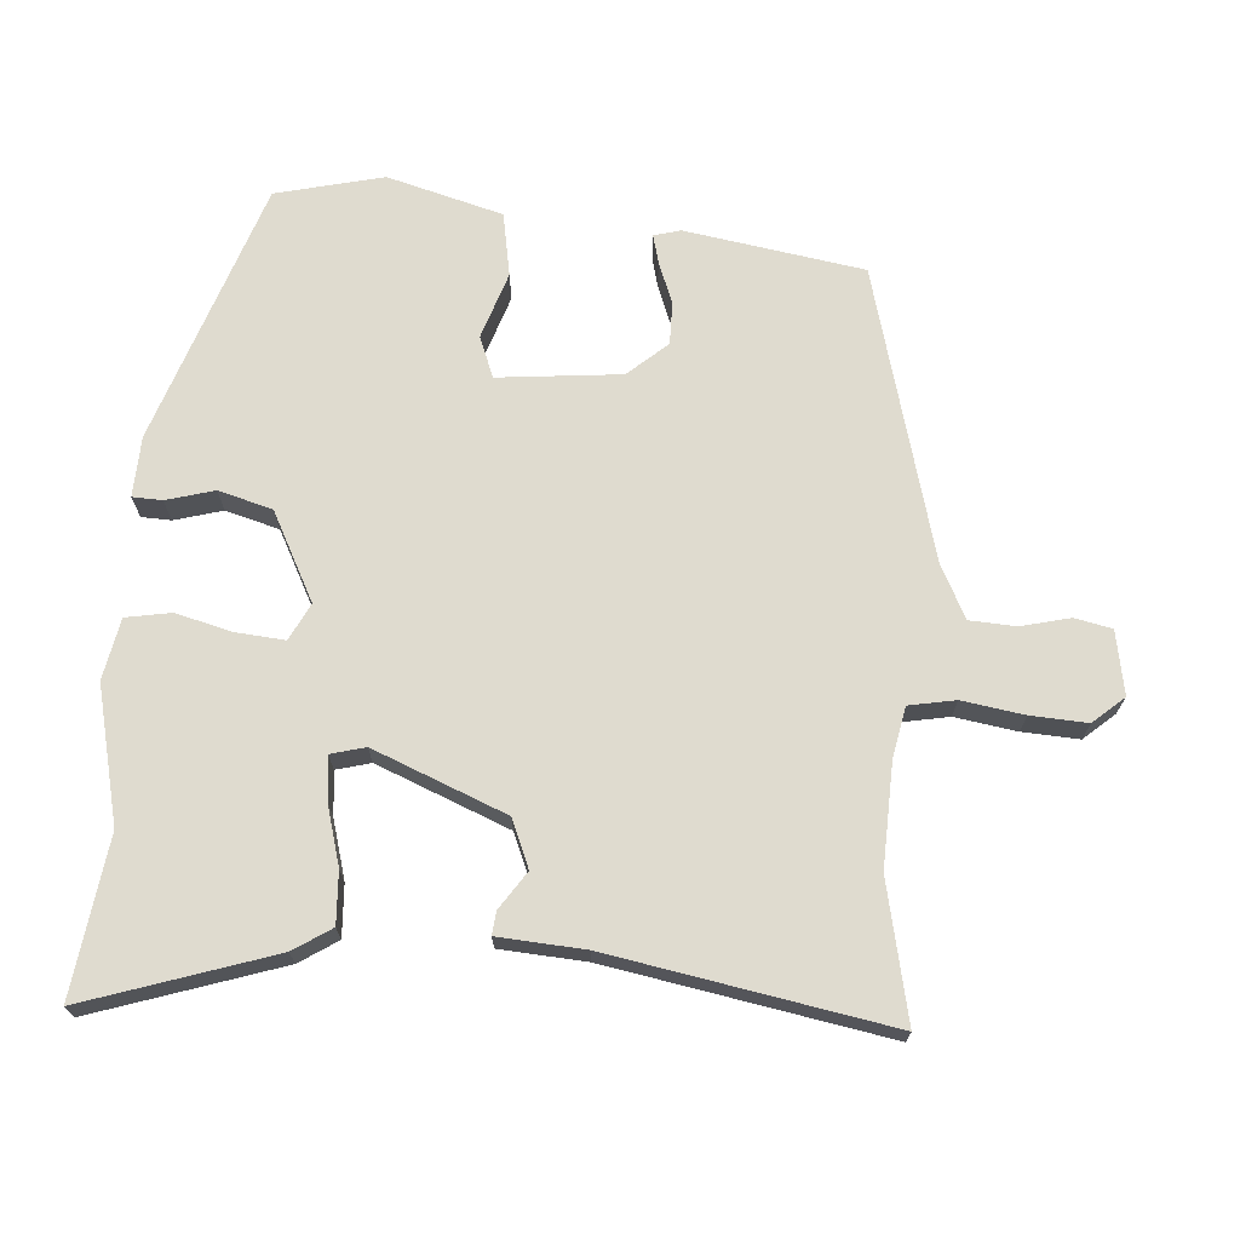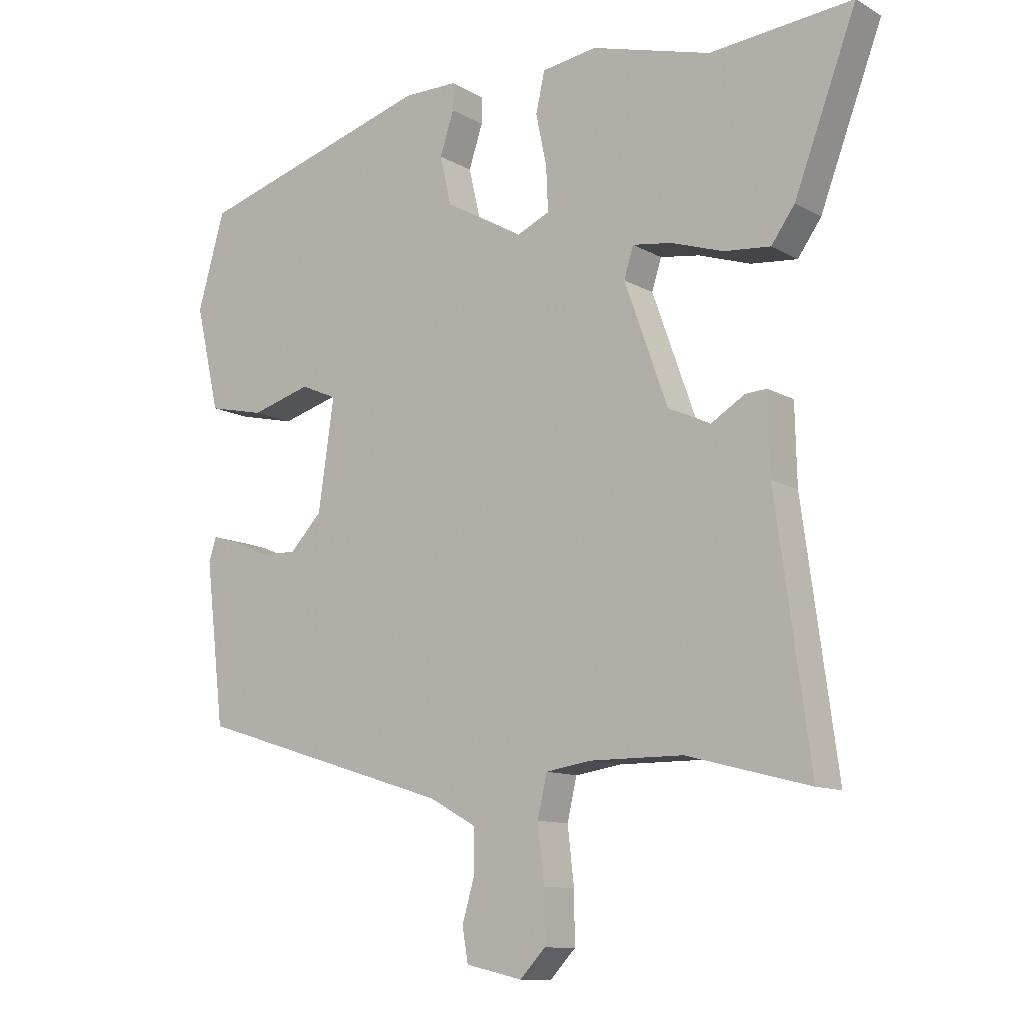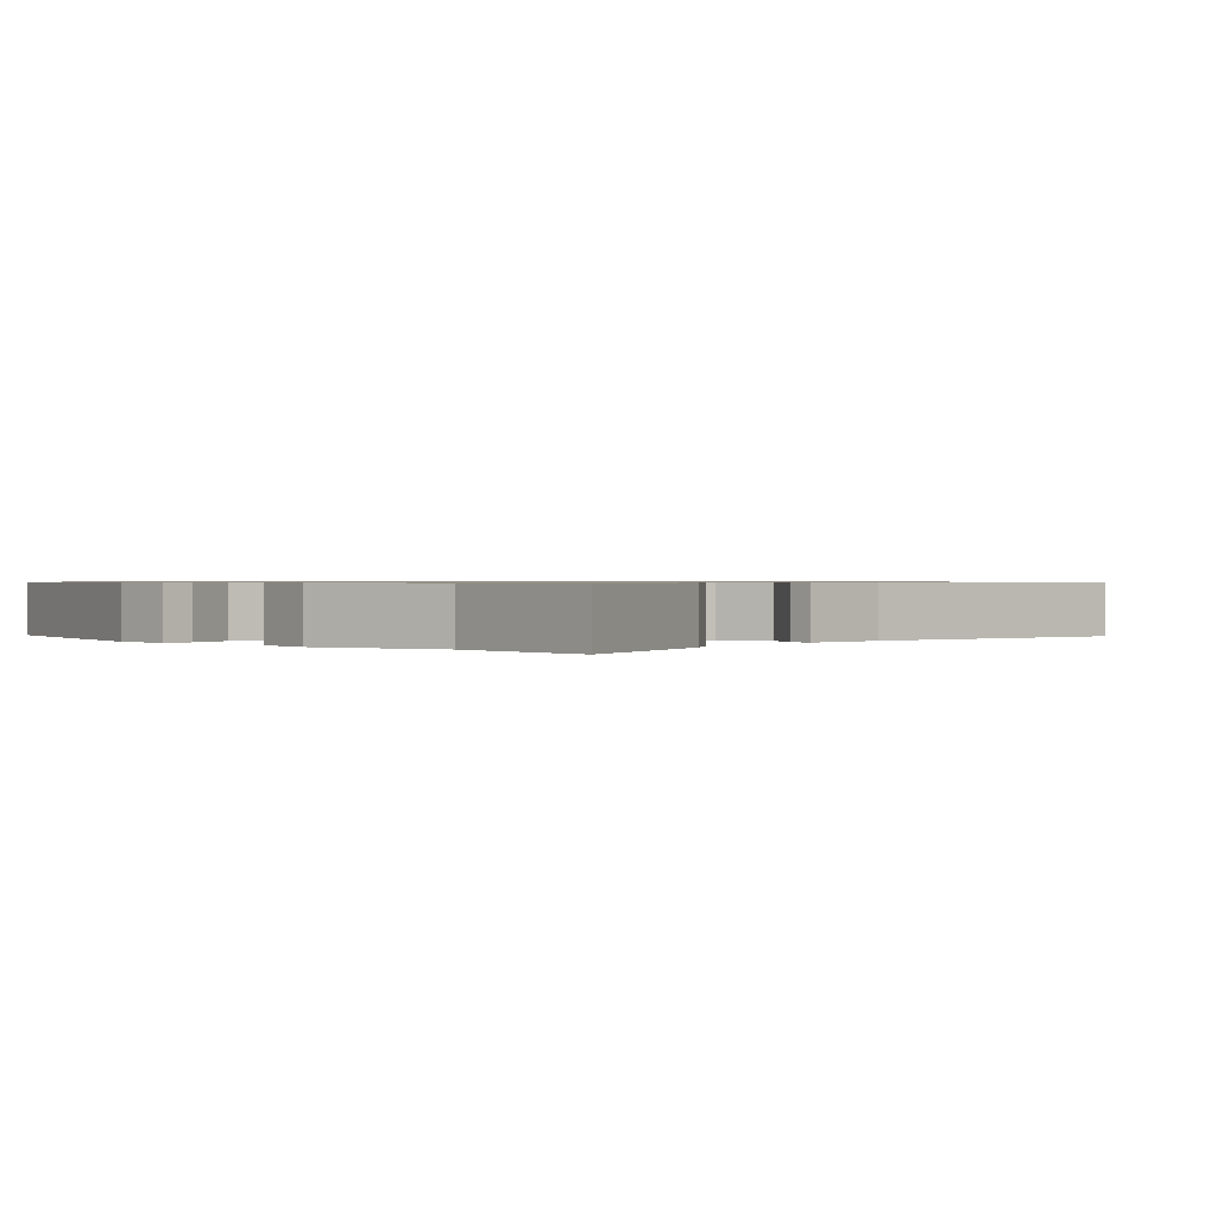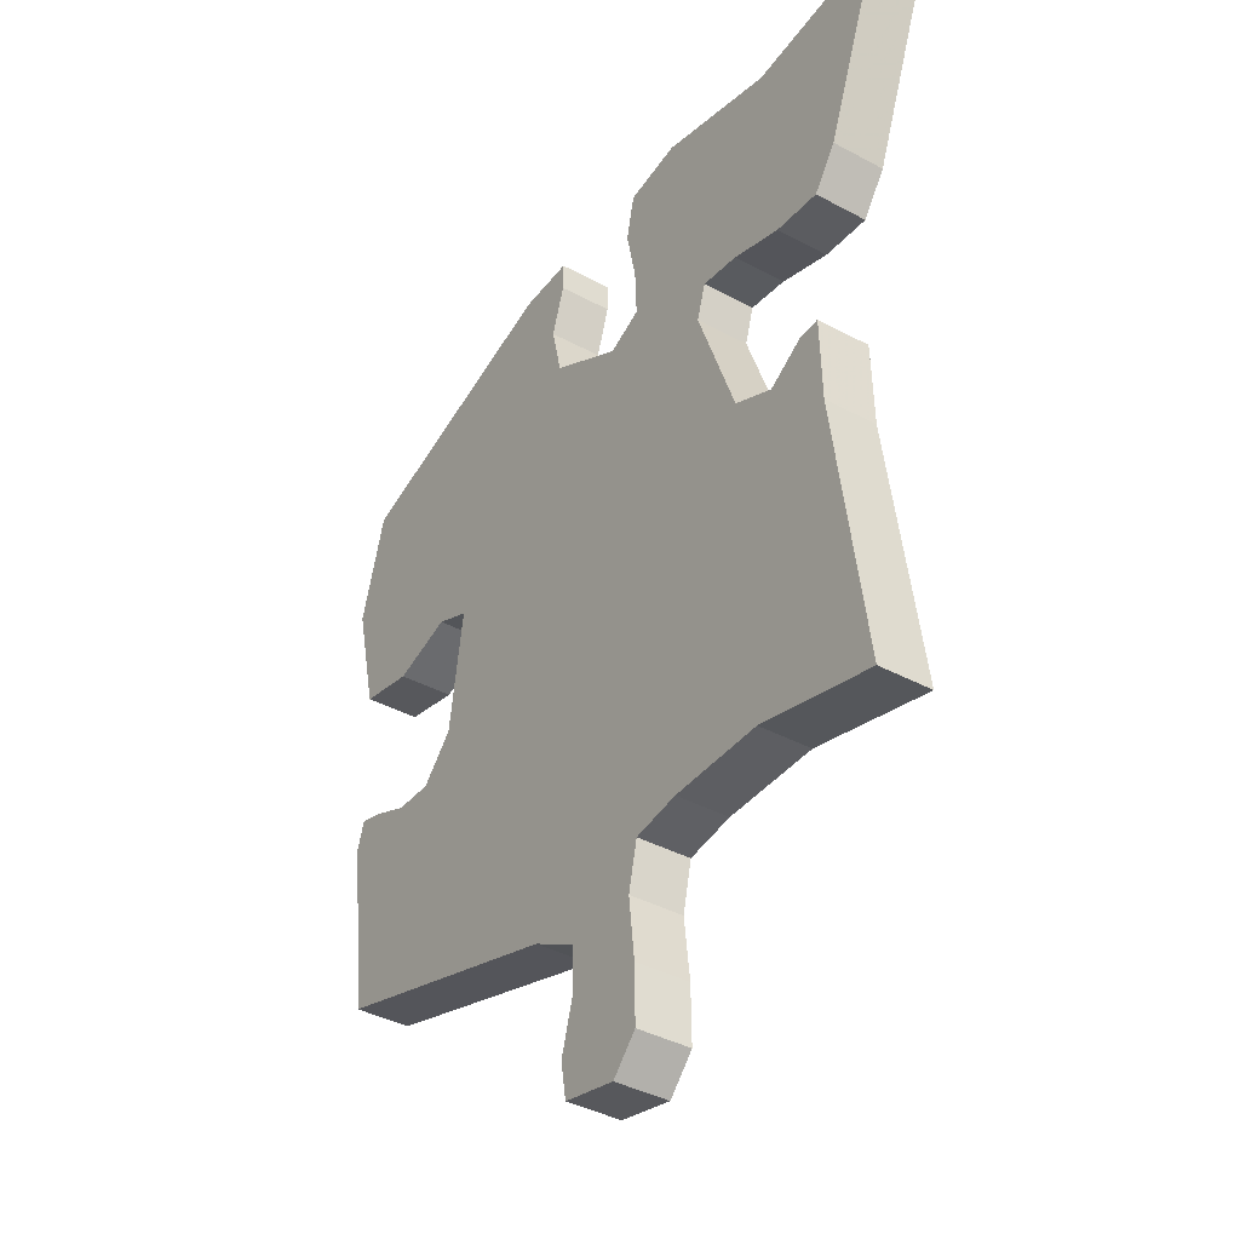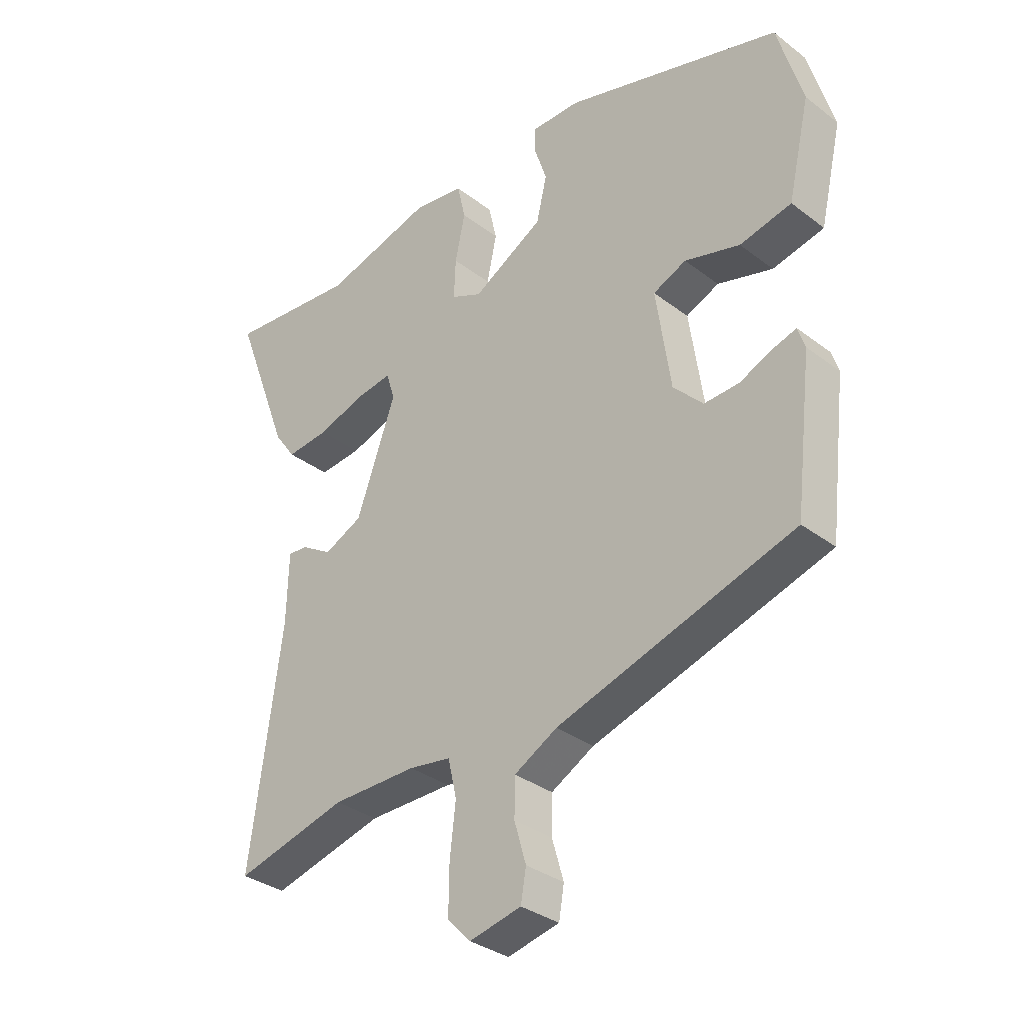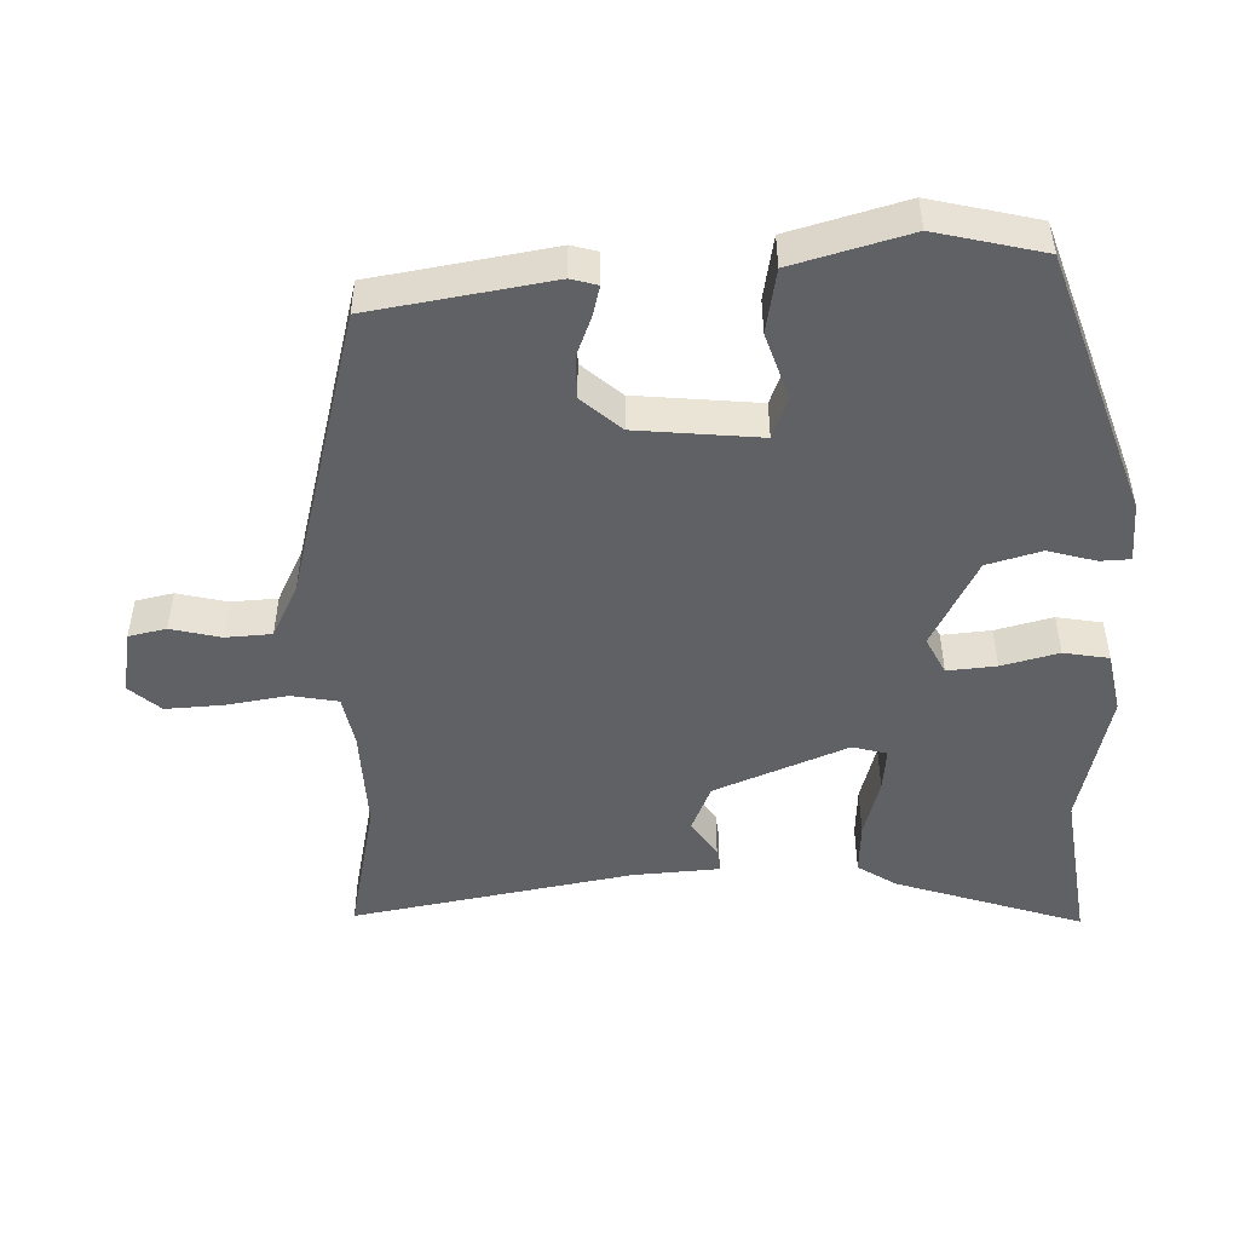
<metadata>
{"format":"obj","ext":"obj","renderer":"f3d","projection":"perspective","resolution":1024,"background":"white","views":[{"elev":70.4,"azim":96.7,"up":"+Y"},{"elev":-11.2,"azim":36.4,"up":"+Z"},{"elev":0.7,"azim":44.9,"up":"+Y"},{"elev":-39.6,"azim":56.2,"up":"+Z"},{"elev":-33.4,"azim":-136.1,"up":"+Z"},{"elev":-48.9,"azim":-85.7,"up":"+Y"}]}
</metadata>
<code>
v -0.476 0.07 -0.37
v -0.506 0.07 -0.116
v -0.494 0.07 -0.079
v -0.454 0.07 -0.091
v -0.397 0.07 -0.116
v -0.337 0.07 -0.119
v -0.286 0.07 -0.066
v -0.261 0.07 0.107
v -0.318 0.07 0.132
v -0.413 0.07 0.105
v -0.502 0.07 0.125
v -0.54 0.07 0.29
v -0.497 0.07 0.44
v -0.123 0.07 0.55
v -0.038 0.07 0.55
v -0.038 0.07 0.508
v -0.06 0.07 0.441
v -0.042 0.07 0.364
v 0.08 0.07 0.294
v 0.133 0.07 0.318
v 0.13 0.07 0.387
v 0.113 0.07 0.468
v 0.127 0.07 0.531
v 0.214 0.07 0.544
v 0.403 0.07 0.491
v 0.628 0.07 0.512
v 0.53 0.07 0.252
v 0.493 0.07 0.2
v 0.42 0.07 0.207
v 0.338 0.07 0.234
v 0.276 0.07 0.243
v 0.261 0.07 0.195
v 0.329 0.07 0.005
v 0.395 0.07 -0.026
v 0.449 0.07 0.007
v 0.482 0.07 0.009
v 0.485 0.07 -0.113
v 0.539 0.07 -0.51
v 0.346 0.07 -0.46
v 0.2 0.07 -0.459
v 0.128 0.07 -0.47
v 0.113 0.07 -0.535
v 0.123 0.07 -0.623
v 0.124 0.07 -0.703
v 0.084 0.07 -0.745
v -0.005 0.07 -0.725
v -0.014 0.07 -0.672
v 0.006 0.07 -0.603
v 0.005 0.07 -0.538
v -0.069 0.07 -0.497
v -0.476 0 -0.37
v -0.506 0 -0.116
v -0.494 0 -0.079
v -0.454 0 -0.091
v -0.397 0 -0.116
v -0.337 0 -0.119
v -0.286 0 -0.066
v -0.261 0 0.107
v -0.318 0 0.132
v -0.413 0 0.105
v -0.502 0 0.125
v -0.54 0 0.29
v -0.497 0 0.44
v -0.123 0 0.55
v -0.038 0 0.55
v -0.038 0 0.508
v -0.06 0 0.441
v -0.042 0 0.364
v 0.08 0 0.294
v 0.133 0 0.318
v 0.13 0 0.387
v 0.113 0 0.468
v 0.127 0 0.531
v 0.214 0 0.544
v 0.403 0 0.491
v 0.628 0 0.512
v 0.53 0 0.252
v 0.493 0 0.2
v 0.42 0 0.207
v 0.338 0 0.234
v 0.276 0 0.243
v 0.261 0 0.195
v 0.329 0 0.005
v 0.395 0 -0.026
v 0.449 0 0.007
v 0.482 0 0.009
v 0.485 0 -0.113
v 0.539 0 -0.51
v 0.346 0 -0.46
v 0.2 0 -0.459
v 0.128 0 -0.47
v 0.113 0 -0.535
v 0.123 0 -0.623
v 0.124 0 -0.703
v 0.084 0 -0.745
v -0.005 0 -0.725
v -0.014 0 -0.672
v 0.006 0 -0.603
v 0.005 0 -0.538
v -0.069 0 -0.497
f 45 46 47 48
f 45 48 49
f 42 43 44 45
f 42 45 49
f 41 42 49 50
f 37 38 39
f 37 39 40
f 34 35 36 37
f 33 34 37 40
f 32 33 40 41
f 27 28 29 30
f 25 26 27 30
f 25 30 31
f 24 25 31
f 21 22 23 24
f 20 21 24 31
f 19 20 31 32
f 14 15 16 17
f 14 17 18
f 13 14 18
f 12 13 18 19
f 9 10 11 12
f 8 9 12 19
f 2 3 4 5
f 2 5 6
f 1 2 6
f 50 1 6 7
f 19 32 41 50
f 7 8 19 50
f 98 97 96 95
f 99 98 95
f 95 94 93 92
f 99 95 92
f 100 99 92 91
f 89 88 87
f 90 89 87
f 87 86 85 84
f 90 87 84 83
f 91 90 83 82
f 80 79 78 77
f 80 77 76 75
f 81 80 75
f 81 75 74
f 74 73 72 71
f 81 74 71 70
f 82 81 70 69
f 67 66 65 64
f 68 67 64
f 68 64 63
f 69 68 63 62
f 62 61 60 59
f 69 62 59 58
f 55 54 53 52
f 56 55 52
f 56 52 51
f 57 56 51 100
f 100 91 82 69
f 100 69 58 57
f 1 51 52 2
f 2 52 53 3
f 3 53 54 4
f 4 54 55 5
f 5 55 56 6
f 6 56 57 7
f 7 57 58 8
f 8 58 59 9
f 9 59 60 10
f 10 60 61 11
f 11 61 62 12
f 12 62 63 13
f 13 63 64 14
f 14 64 65 15
f 15 65 66 16
f 16 66 67 17
f 17 67 68 18
f 18 68 69 19
f 19 69 70 20
f 20 70 71 21
f 21 71 72 22
f 22 72 73 23
f 23 73 74 24
f 24 74 75 25
f 25 75 76 26
f 26 76 77 27
f 27 77 78 28
f 28 78 79 29
f 29 79 80 30
f 30 80 81 31
f 31 81 82 32
f 32 82 83 33
f 33 83 84 34
f 34 84 85 35
f 35 85 86 36
f 36 86 87 37
f 37 87 88 38
f 38 88 89 39
f 39 89 90 40
f 40 90 91 41
f 41 91 92 42
f 42 92 93 43
f 43 93 94 44
f 44 94 95 45
f 45 95 96 46
f 46 96 97 47
f 47 97 98 48
f 48 98 99 49
f 49 99 100 50
f 50 100 51 1

</code>
